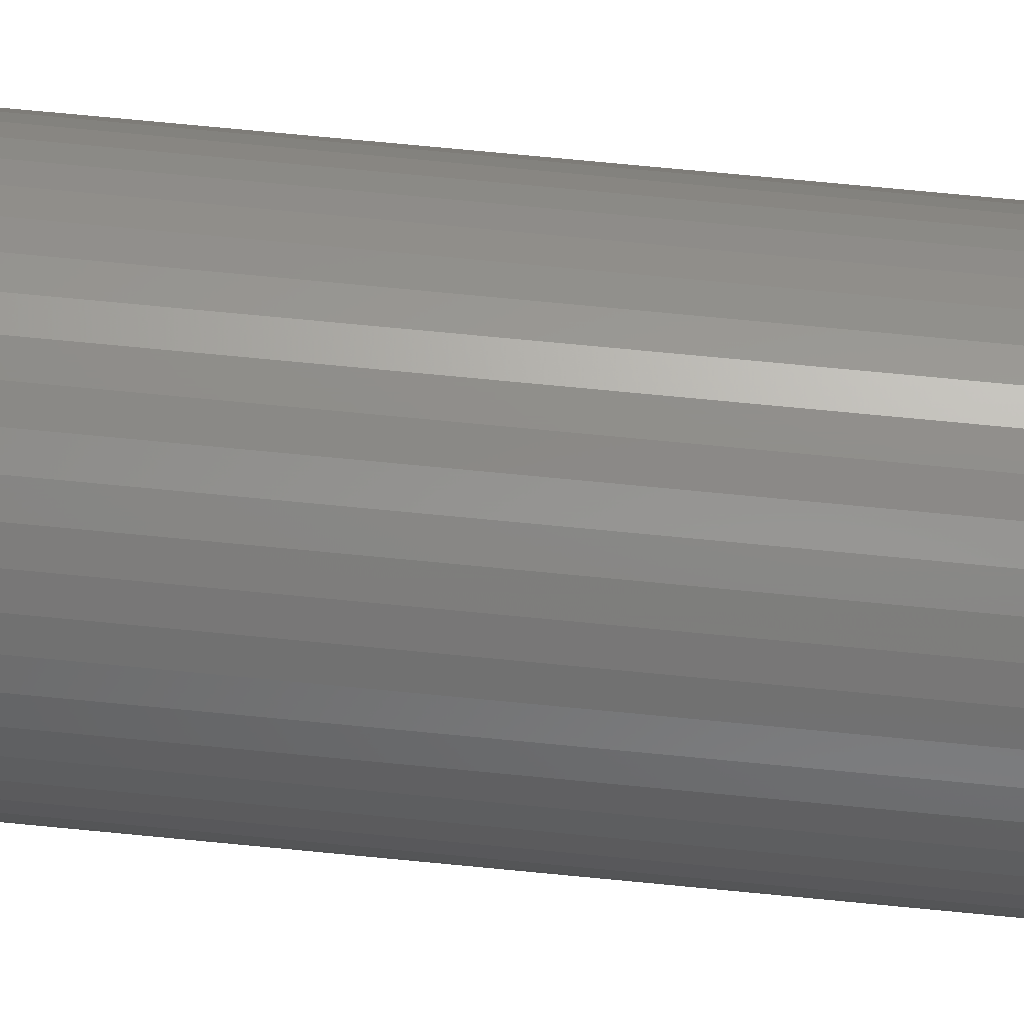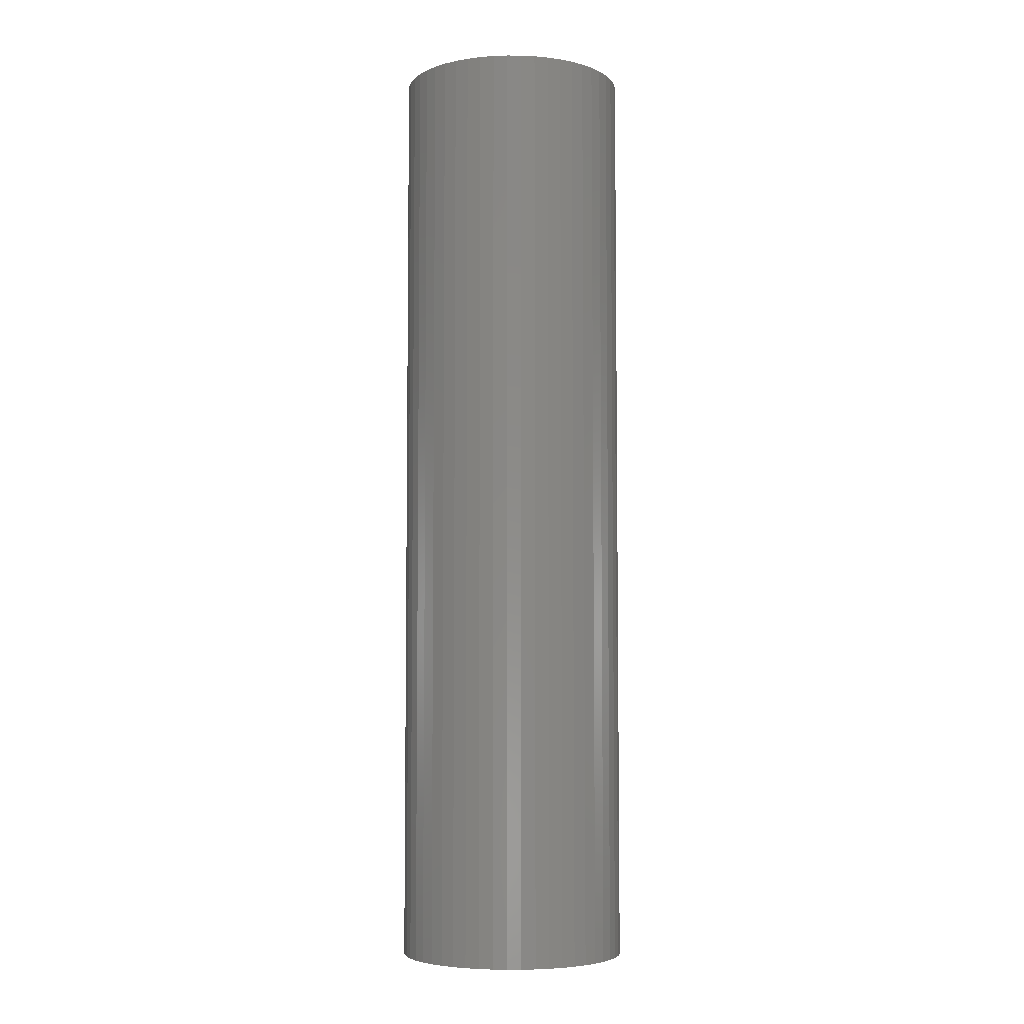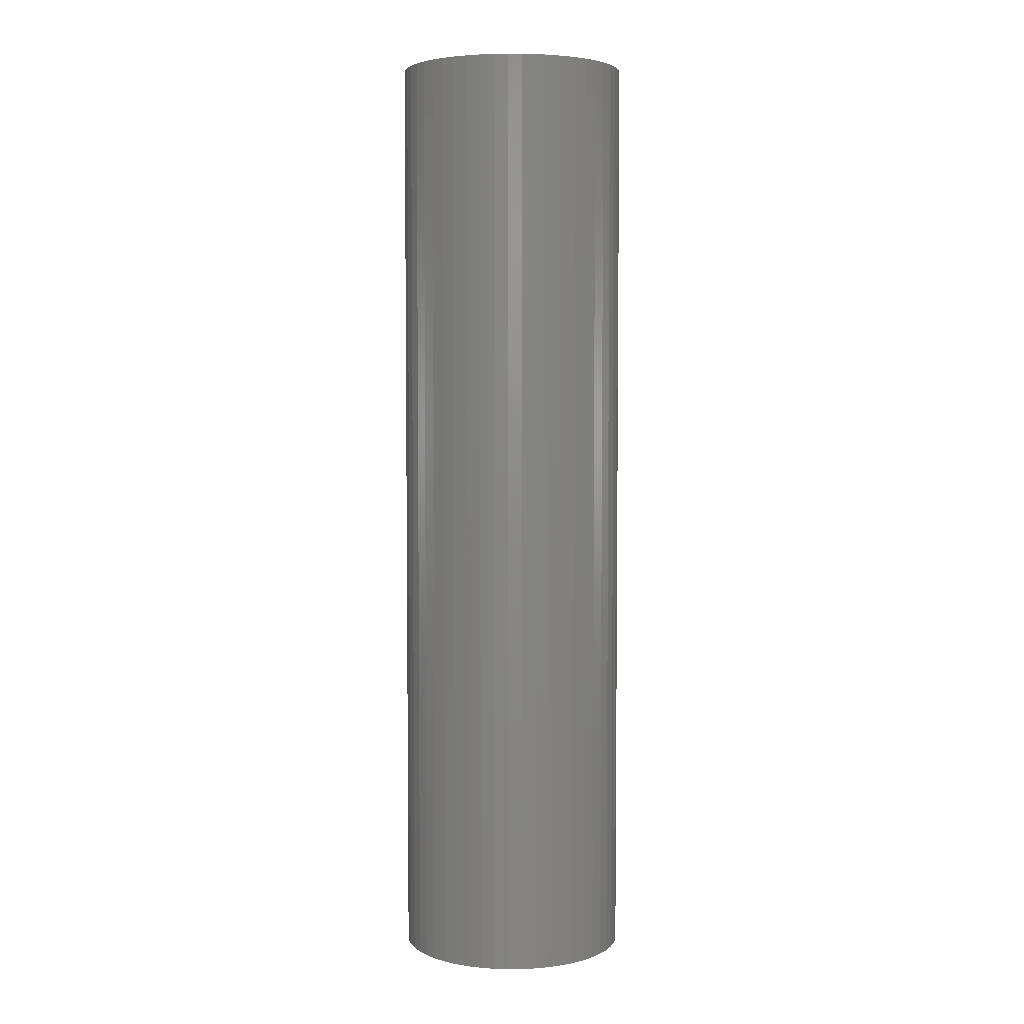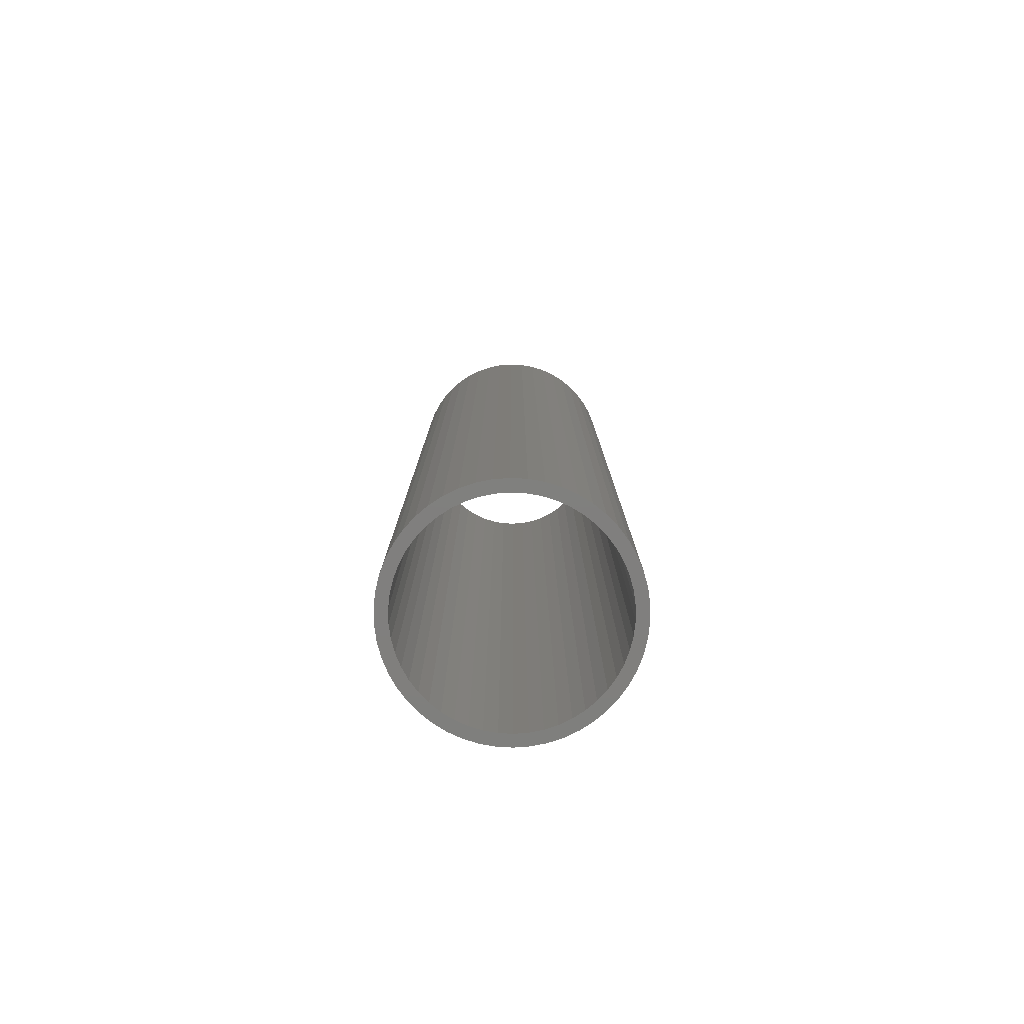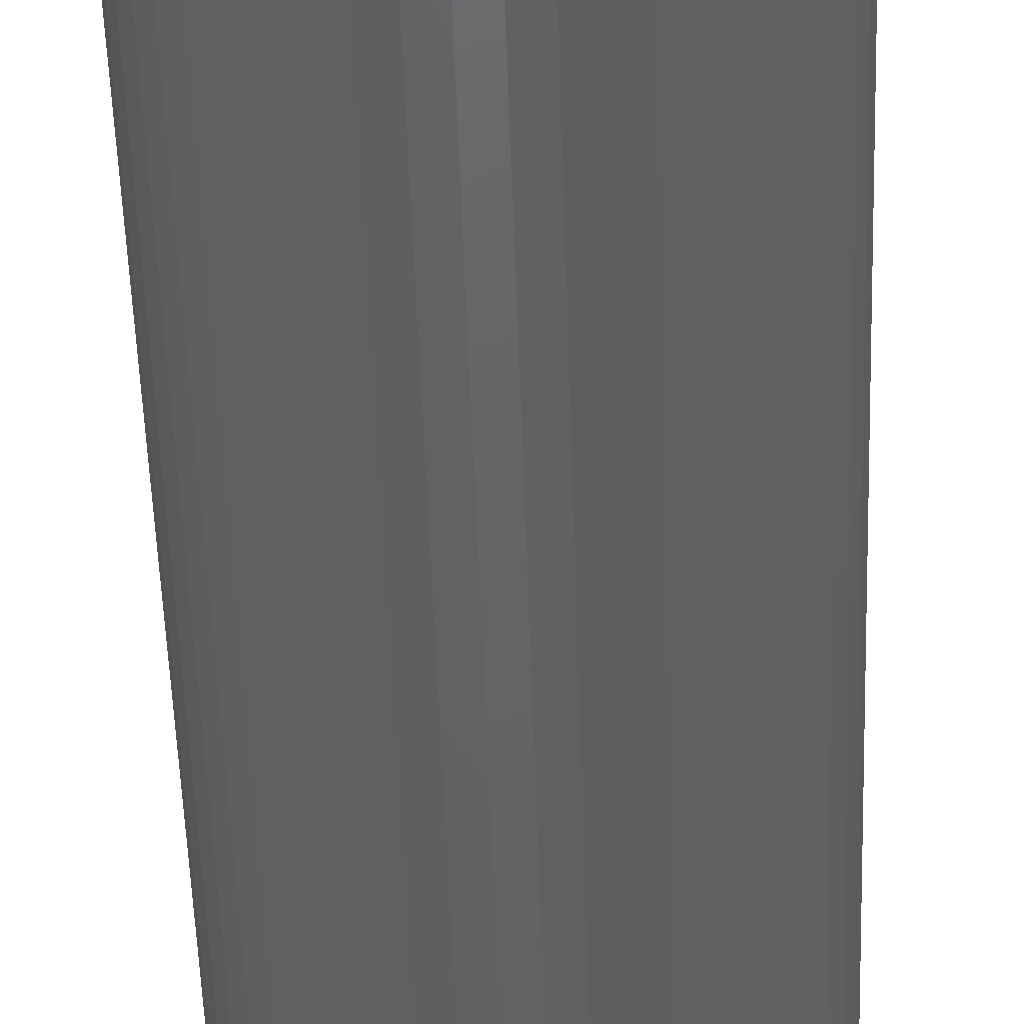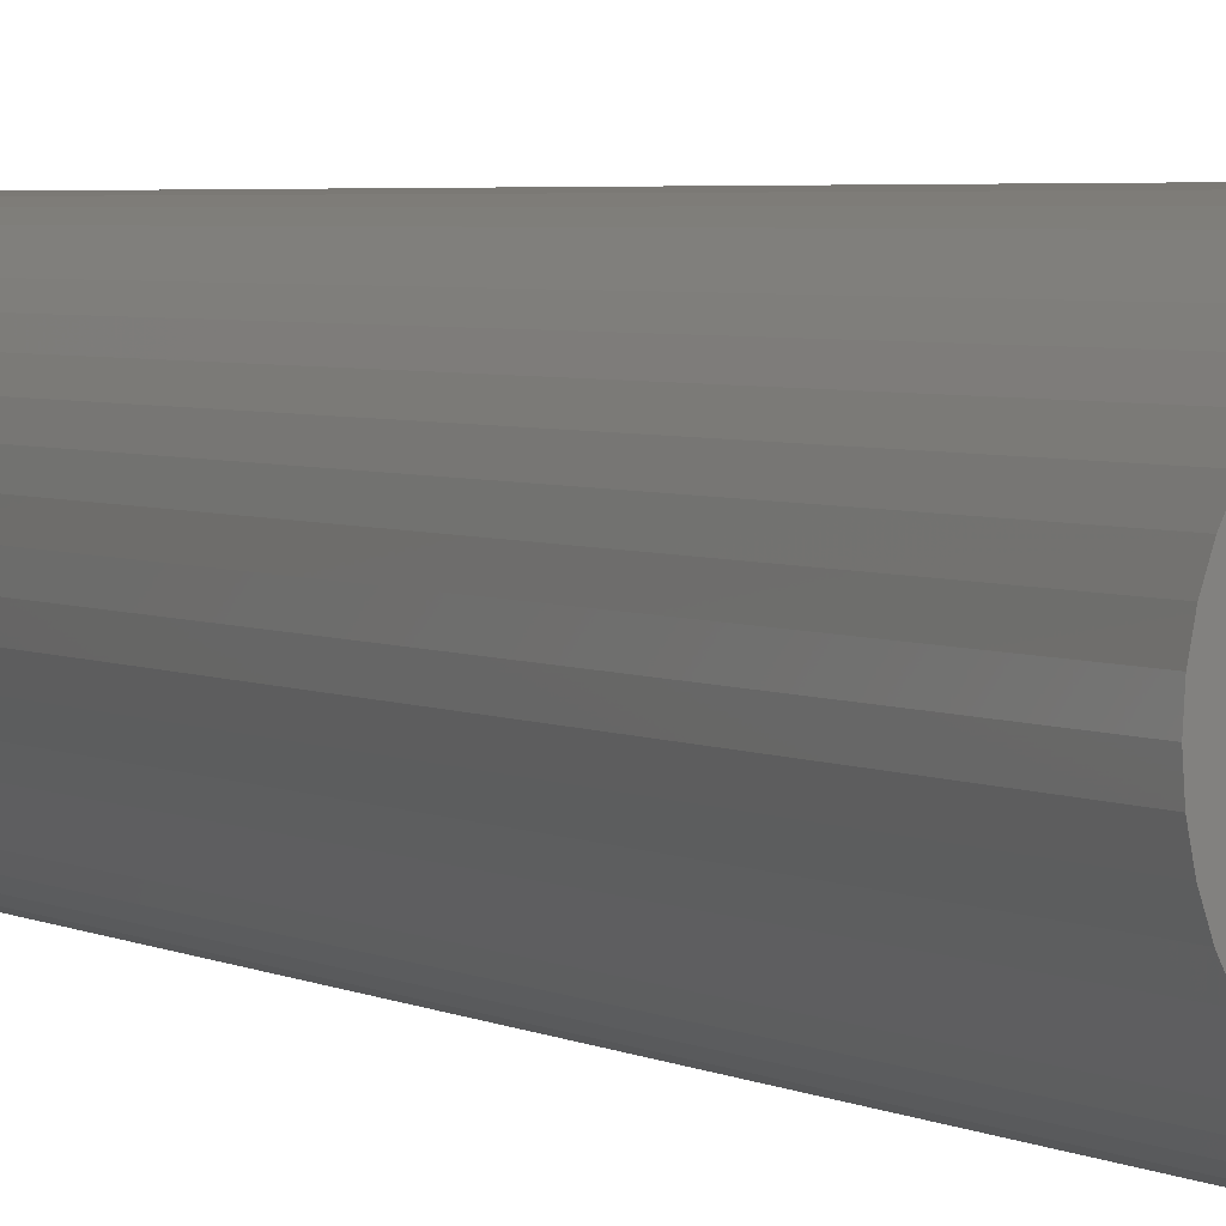
<metadata>
{"format":"stl","ext":"stl","renderer":"f3d","projection":"perspective","resolution":1024,"background":"white","views":[{"elev":73.4,"azim":95.5,"up":"+Y"},{"elev":-5.3,"azim":150.1,"up":"+Z"},{"elev":4.4,"azim":-116.7,"up":"+Z"},{"elev":-79.6,"azim":112.3,"up":"+Z"},{"elev":-45.3,"azim":-178.3,"up":"+Y"},{"elev":3.2,"azim":152.5,"up":"+Y"}]}
</metadata>
<code>
# stl→obj: 200 verts, 400 faces
v 4.75 0 19.5
v 4.713 0.5953 -19.5
v 4.713 0.5953 19.5
v 4.75 0 -19.5
v -4.75 0 -19.5
v -4.713 0.5953 19.5
v -4.713 0.5953 -19.5
v -4.75 0 19.5
v 0.2983 4.741 -19.5
v -0.2983 4.741 19.5
v 0.2983 4.741 19.5
v -0.2983 4.741 -19.5
v -0.2983 -4.741 -19.5
v 0.2983 -4.741 19.5
v -0.2983 -4.741 19.5
v 0.2983 -4.741 -19.5
v 3.463 3.252 -19.5
v 3.028 3.66 19.5
v 3.463 3.252 19.5
v 3.028 3.66 -19.5
v -3.028 3.66 -19.5
v -3.463 3.252 19.5
v -3.028 3.66 19.5
v -3.463 3.252 -19.5
v -1.468 4.518 -19.5
v -2.022 4.298 19.5
v -1.468 4.518 19.5
v -2.022 4.298 -19.5
v 4.416 1.749 19.5
v 4.162 2.288 -19.5
v 4.162 2.288 19.5
v 4.416 1.749 -19.5
v 4.601 1.181 -19.5
v 4.601 1.181 19.5
v 3.843 2.792 -19.5
v 3.843 2.792 19.5
v 2.022 4.298 -19.5
v 1.468 4.518 19.5
v 2.022 4.298 19.5
v 1.468 4.518 -19.5
v 0.8901 4.666 19.5
v 0.8901 4.666 -19.5
v 2.545 4.011 -19.5
v 2.545 4.011 19.5
v -4.416 1.749 -19.5
v -4.162 2.288 19.5
v -4.162 2.288 -19.5
v -4.416 1.749 19.5
v -3.843 2.792 -19.5
v -3.843 2.792 19.5
v -4.601 1.181 -19.5
v -4.601 1.181 19.5
v -0.8901 4.666 -19.5
v -0.8901 4.666 19.5
v 0.8901 -4.666 19.5
v 0.8901 -4.666 -19.5
v 4.25 0 19.5
v 4.216 0.5327 19.5
v 4.713 -0.5953 19.5
v 4.116 1.057 19.5
v 4.216 -0.5327 19.5
v 4.601 -1.181 19.5
v 3.952 1.565 19.5
v 3.724 2.047 19.5
v 3.438 2.498 19.5
v 3.098 2.909 19.5
v 2.709 3.275 19.5
v 2.277 3.588 19.5
v 1.81 3.846 19.5
v 1.313 4.042 19.5
v 0.7964 4.175 19.5
v 0.2669 4.242 19.5
v -0.2669 4.242 19.5
v -0.7964 4.175 19.5
v -1.313 4.042 19.5
v -1.81 3.846 19.5
v -2.277 3.588 19.5
v -2.545 4.011 19.5
v -2.709 3.275 19.5
v -3.098 2.909 19.5
v -3.438 2.498 19.5
v -3.724 2.047 19.5
v -3.952 1.565 19.5
v -4.116 1.057 19.5
v -4.216 0.5327 19.5
v 4.116 -1.057 19.5
v 4.416 -1.749 19.5
v 3.952 -1.565 19.5
v 4.162 -2.288 19.5
v 3.724 -2.047 19.5
v 3.843 -2.792 19.5
v 3.438 -2.498 19.5
v 3.463 -3.252 19.5
v 3.098 -2.909 19.5
v 3.028 -3.66 19.5
v 2.709 -3.275 19.5
v 2.545 -4.011 19.5
v 2.277 -3.588 19.5
v 2.022 -4.298 19.5
v 1.81 -3.846 19.5
v 1.468 -4.518 19.5
v 1.313 -4.042 19.5
v 0.7964 -4.175 19.5
v 0.2669 -4.242 19.5
v -0.2669 -4.242 19.5
v -0.7964 -4.175 19.5
v -0.8901 -4.666 19.5
v -1.313 -4.042 19.5
v -1.468 -4.518 19.5
v -1.81 -3.846 19.5
v -2.022 -4.298 19.5
v -2.277 -3.588 19.5
v -2.545 -4.011 19.5
v -2.709 -3.275 19.5
v -3.028 -3.66 19.5
v -3.098 -2.909 19.5
v -3.463 -3.252 19.5
v -3.438 -2.498 19.5
v -3.843 -2.792 19.5
v -3.724 -2.047 19.5
v -4.162 -2.288 19.5
v -3.952 -1.565 19.5
v -4.416 -1.749 19.5
v -4.116 -1.057 19.5
v -4.601 -1.181 19.5
v -4.216 -0.5327 19.5
v -4.713 -0.5953 19.5
v -4.25 0 19.5
v -2.545 4.011 -19.5
v 4.713 -0.5953 -19.5
v 3.843 -2.792 -19.5
v 3.463 -3.252 -19.5
v 4.601 -1.181 -19.5
v 4.416 -1.749 -19.5
v -4.162 -2.288 -19.5
v -4.416 -1.749 -19.5
v 4.25 0 -19.5
v 4.216 -0.5327 -19.5
v 4.116 -1.057 -19.5
v 4.216 0.5327 -19.5
v 3.952 -1.565 -19.5
v 4.162 -2.288 -19.5
v 3.724 -2.047 -19.5
v 3.438 -2.498 -19.5
v 3.098 -2.909 -19.5
v 3.028 -3.66 -19.5
v 2.709 -3.275 -19.5
v 2.545 -4.011 -19.5
v 2.277 -3.588 -19.5
v 2.022 -4.298 -19.5
v 1.81 -3.846 -19.5
v 1.468 -4.518 -19.5
v 1.313 -4.042 -19.5
v 0.7964 -4.175 -19.5
v 0.2669 -4.242 -19.5
v -0.2669 -4.242 -19.5
v -0.7964 -4.175 -19.5
v -0.8901 -4.666 -19.5
v -1.313 -4.042 -19.5
v -1.468 -4.518 -19.5
v -1.81 -3.846 -19.5
v -2.022 -4.298 -19.5
v -2.277 -3.588 -19.5
v -2.545 -4.011 -19.5
v -2.709 -3.275 -19.5
v -3.028 -3.66 -19.5
v -3.098 -2.909 -19.5
v -3.463 -3.252 -19.5
v -3.438 -2.498 -19.5
v -3.843 -2.792 -19.5
v -3.724 -2.047 -19.5
v -3.952 -1.565 -19.5
v -4.116 -1.057 -19.5
v -4.601 -1.181 -19.5
v -4.216 -0.5327 -19.5
v 4.116 1.057 -19.5
v 3.952 1.565 -19.5
v 3.724 2.047 -19.5
v 3.438 2.498 -19.5
v 3.098 2.909 -19.5
v 2.709 3.275 -19.5
v 2.277 3.588 -19.5
v 1.81 3.846 -19.5
v 1.313 4.042 -19.5
v 0.7964 4.175 -19.5
v 0.2669 4.242 -19.5
v -0.2669 4.242 -19.5
v -0.7964 4.175 -19.5
v -1.313 4.042 -19.5
v -1.81 3.846 -19.5
v -2.277 3.588 -19.5
v -2.709 3.275 -19.5
v -3.098 2.909 -19.5
v -3.438 2.498 -19.5
v -3.724 2.047 -19.5
v -3.952 1.565 -19.5
v -4.116 1.057 -19.5
v -4.216 0.5327 -19.5
v -4.25 0 -19.5
v -4.713 -0.5953 -19.5
f 1 2 3
f 2 1 4
f 5 6 7
f 6 5 8
f 9 10 11
f 10 9 12
f 13 14 15
f 14 13 16
f 17 18 19
f 18 17 20
f 21 22 23
f 22 21 24
f 25 26 27
f 26 25 28
f 29 30 31
f 30 29 32
f 3 33 34
f 33 3 2
f 31 35 36
f 35 31 30
f 37 38 39
f 38 37 40
f 40 41 38
f 41 40 42
f 43 39 44
f 39 43 37
f 45 46 47
f 46 45 48
f 49 22 24
f 22 49 50
f 51 48 45
f 48 51 52
f 53 27 54
f 27 53 25
f 16 55 14
f 55 16 56
f 34 32 29
f 32 34 33
f 36 17 19
f 17 36 35
f 42 11 41
f 11 42 9
f 20 44 18
f 44 20 43
f 47 50 49
f 50 47 46
f 7 52 51
f 52 7 6
f 57 1 3
f 58 3 34
f 1 57 59
f 60 34 29
f 61 59 57
f 59 61 62
f 3 58 57
f 63 29 31
f 34 60 58
f 29 63 60
f 64 31 36
f 31 64 63
f 65 36 19
f 36 65 64
f 19 66 65
f 18 66 19
f 18 67 66
f 44 67 18
f 44 68 67
f 39 68 44
f 39 69 68
f 38 69 39
f 38 70 69
f 41 70 38
f 41 71 70
f 11 71 41
f 11 72 71
f 11 73 72
f 10 73 11
f 10 74 73
f 54 74 10
f 54 75 74
f 27 75 54
f 27 76 75
f 26 76 27
f 26 77 76
f 78 77 26
f 78 79 77
f 23 79 78
f 23 80 79
f 22 80 23
f 80 22 81
f 50 81 22
f 81 50 82
f 46 82 50
f 82 46 83
f 48 83 46
f 83 48 84
f 52 84 48
f 84 52 85
f 86 62 61
f 62 86 87
f 88 87 86
f 87 88 89
f 90 89 88
f 89 90 91
f 92 91 90
f 91 92 93
f 94 93 92
f 94 95 93
f 96 95 94
f 96 97 95
f 98 97 96
f 98 99 97
f 100 99 98
f 100 101 99
f 102 101 100
f 102 55 101
f 103 55 102
f 103 14 55
f 104 14 103
f 105 14 104
f 105 15 14
f 106 15 105
f 106 107 15
f 108 107 106
f 108 109 107
f 110 109 108
f 110 111 109
f 112 111 110
f 112 113 111
f 114 113 112
f 114 115 113
f 116 115 114
f 117 116 118
f 116 117 115
f 119 118 120
f 118 119 117
f 121 120 122
f 123 122 124
f 120 121 119
f 125 124 126
f 127 126 128
f 6 85 52
f 122 123 121
f 85 6 128
f 124 125 123
f 8 128 6
f 126 127 125
f 128 8 127
f 28 78 26
f 78 28 129
f 129 23 78
f 23 129 21
f 12 54 10
f 54 12 53
f 59 4 1
f 4 59 130
f 93 131 91
f 131 93 132
f 87 133 62
f 133 87 134
f 62 130 59
f 130 62 133
f 135 123 136
f 123 135 121
f 137 4 130
f 138 130 133
f 4 137 2
f 139 133 134
f 140 2 137
f 2 140 33
f 130 138 137
f 141 134 142
f 133 139 138
f 134 141 139
f 143 142 131
f 142 143 141
f 144 131 132
f 131 144 143
f 132 145 144
f 146 145 132
f 146 147 145
f 148 147 146
f 148 149 147
f 150 149 148
f 150 151 149
f 152 151 150
f 152 153 151
f 56 153 152
f 56 154 153
f 16 154 56
f 16 155 154
f 16 156 155
f 13 156 16
f 13 157 156
f 158 157 13
f 158 159 157
f 160 159 158
f 160 161 159
f 162 161 160
f 162 163 161
f 164 163 162
f 164 165 163
f 166 165 164
f 166 167 165
f 168 167 166
f 167 168 169
f 170 169 168
f 169 170 171
f 135 171 170
f 171 135 172
f 136 172 135
f 172 136 173
f 174 173 136
f 173 174 175
f 176 33 140
f 33 176 32
f 177 32 176
f 32 177 30
f 178 30 177
f 30 178 35
f 179 35 178
f 35 179 17
f 180 17 179
f 180 20 17
f 181 20 180
f 181 43 20
f 182 43 181
f 182 37 43
f 183 37 182
f 183 40 37
f 184 40 183
f 184 42 40
f 185 42 184
f 185 9 42
f 186 9 185
f 187 9 186
f 187 12 9
f 188 12 187
f 188 53 12
f 189 53 188
f 189 25 53
f 190 25 189
f 190 28 25
f 191 28 190
f 191 129 28
f 192 129 191
f 192 21 129
f 193 21 192
f 24 193 194
f 193 24 21
f 49 194 195
f 194 49 24
f 47 195 196
f 45 196 197
f 195 47 49
f 51 197 198
f 7 198 199
f 200 175 174
f 196 45 47
f 175 200 199
f 197 51 45
f 5 199 200
f 198 7 51
f 199 5 7
f 150 97 99
f 97 150 148
f 146 93 95
f 93 146 132
f 91 142 89
f 142 91 131
f 160 107 109
f 107 160 158
f 136 125 174
f 125 136 123
f 152 99 101
f 99 152 150
f 56 101 55
f 101 56 152
f 89 134 87
f 134 89 142
f 158 15 107
f 15 158 13
f 162 109 111
f 109 162 160
f 168 119 170
f 119 168 117
f 168 115 117
f 115 168 166
f 174 127 200
f 127 174 125
f 200 8 5
f 8 200 127
f 148 95 97
f 95 148 146
f 170 121 135
f 121 170 119
f 164 111 113
f 111 164 162
f 166 113 115
f 113 166 164
f 137 58 140
f 58 137 57
f 128 198 85
f 198 128 199
f 187 72 73
f 72 187 186
f 155 105 104
f 105 155 156
f 145 92 144
f 92 145 94
f 181 66 67
f 66 181 180
f 193 79 80
f 79 193 192
f 190 75 76
f 75 190 189
f 141 86 139
f 86 141 88
f 177 64 178
f 64 177 63
f 140 60 176
f 60 140 58
f 178 65 179
f 65 178 64
f 184 69 70
f 69 184 183
f 185 70 71
f 70 185 184
f 182 67 68
f 67 182 181
f 83 195 82
f 195 83 196
f 84 196 83
f 196 84 197
f 191 76 77
f 76 191 190
f 188 73 74
f 73 188 187
f 154 104 103
f 104 154 155
f 149 100 98
f 100 149 151
f 176 63 177
f 63 176 60
f 179 66 180
f 66 179 65
f 186 71 72
f 71 186 185
f 183 68 69
f 68 183 182
f 82 194 81
f 194 82 195
f 81 193 80
f 193 81 194
f 85 197 84
f 197 85 198
f 192 77 79
f 77 192 191
f 189 74 75
f 74 189 188
f 138 57 137
f 57 138 61
f 144 90 143
f 90 144 92
f 139 61 138
f 61 139 86
f 147 98 96
f 98 147 149
f 143 88 141
f 88 143 90
f 118 171 120
f 171 118 169
f 122 173 124
f 173 122 172
f 126 199 128
f 199 126 175
f 145 96 94
f 96 145 147
f 153 103 102
f 103 153 154
f 156 106 105
f 106 156 157
f 157 108 106
f 108 157 159
f 165 116 114
f 116 165 167
f 116 169 118
f 169 116 167
f 120 172 122
f 172 120 171
f 124 175 126
f 175 124 173
f 163 114 112
f 114 163 165
f 151 102 100
f 102 151 153
f 159 110 108
f 110 159 161
f 161 112 110
f 112 161 163

</code>
